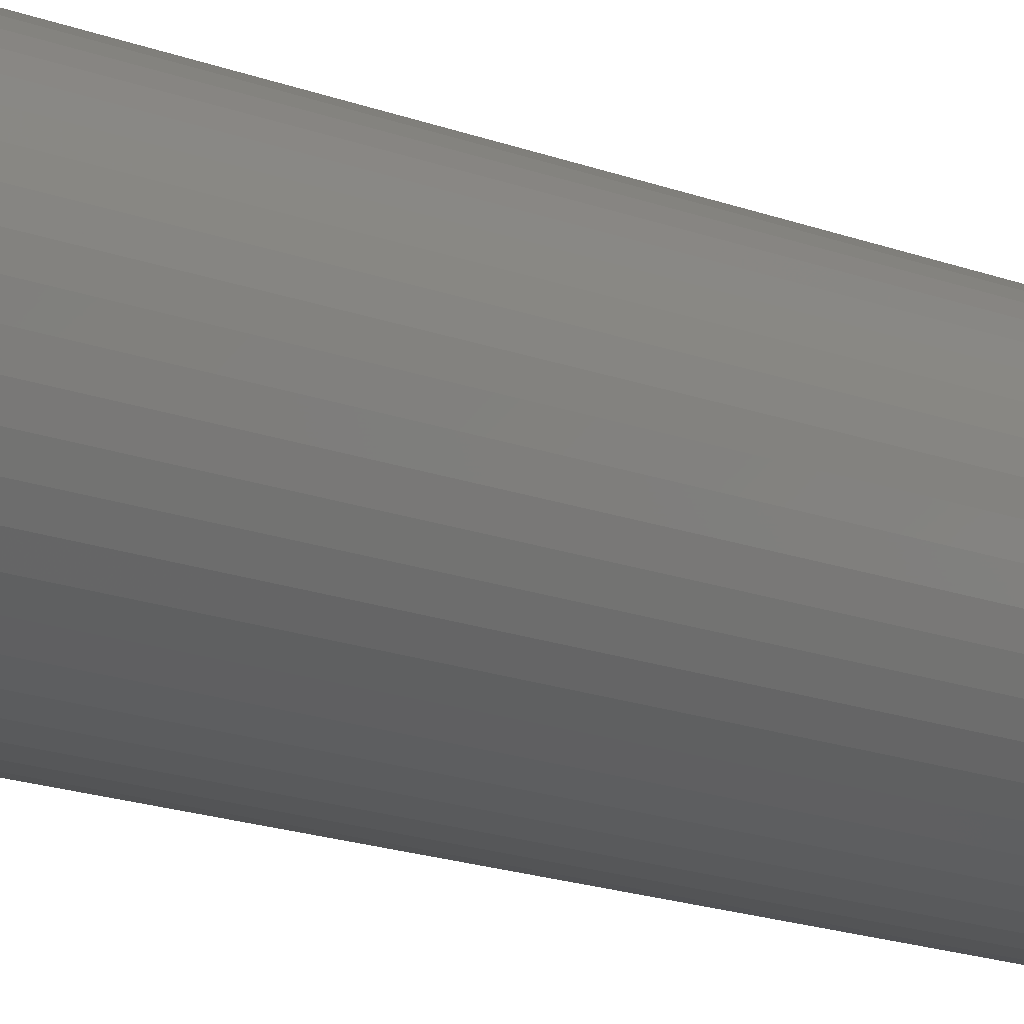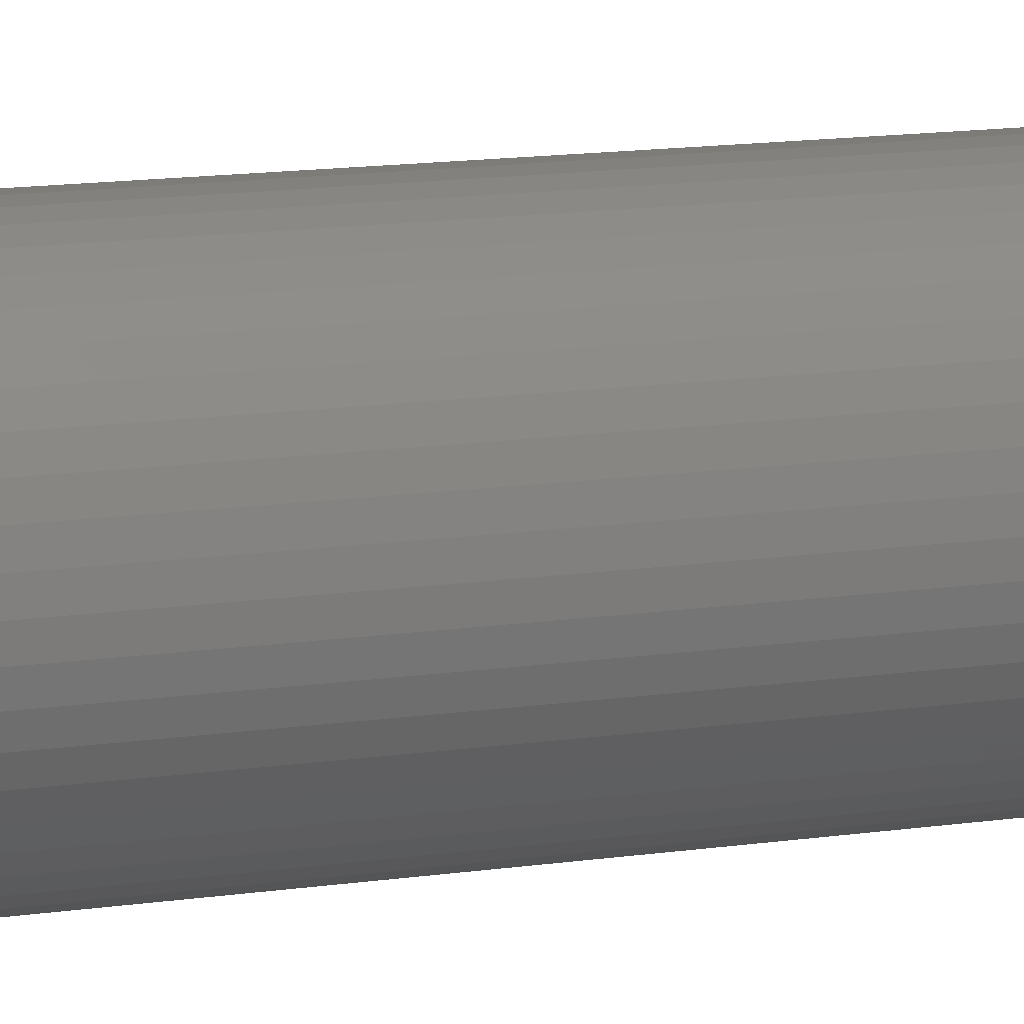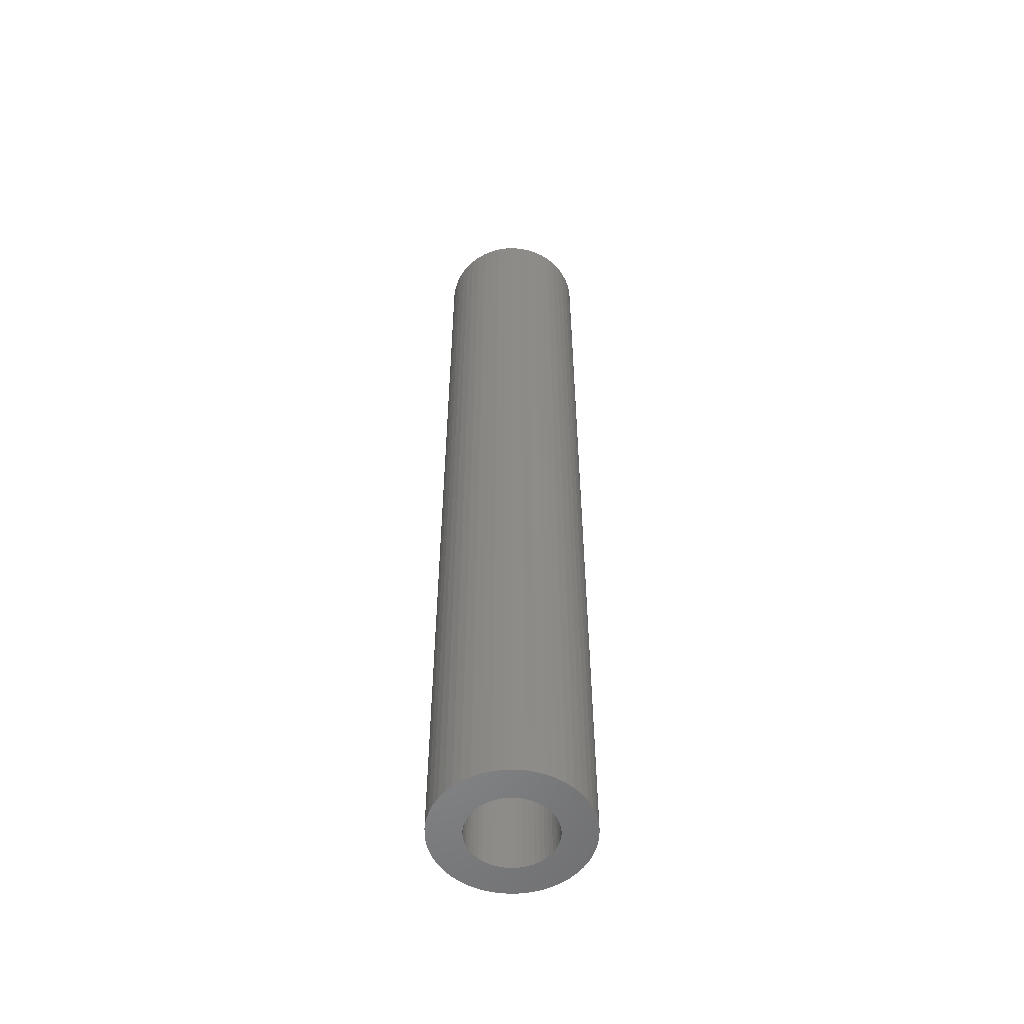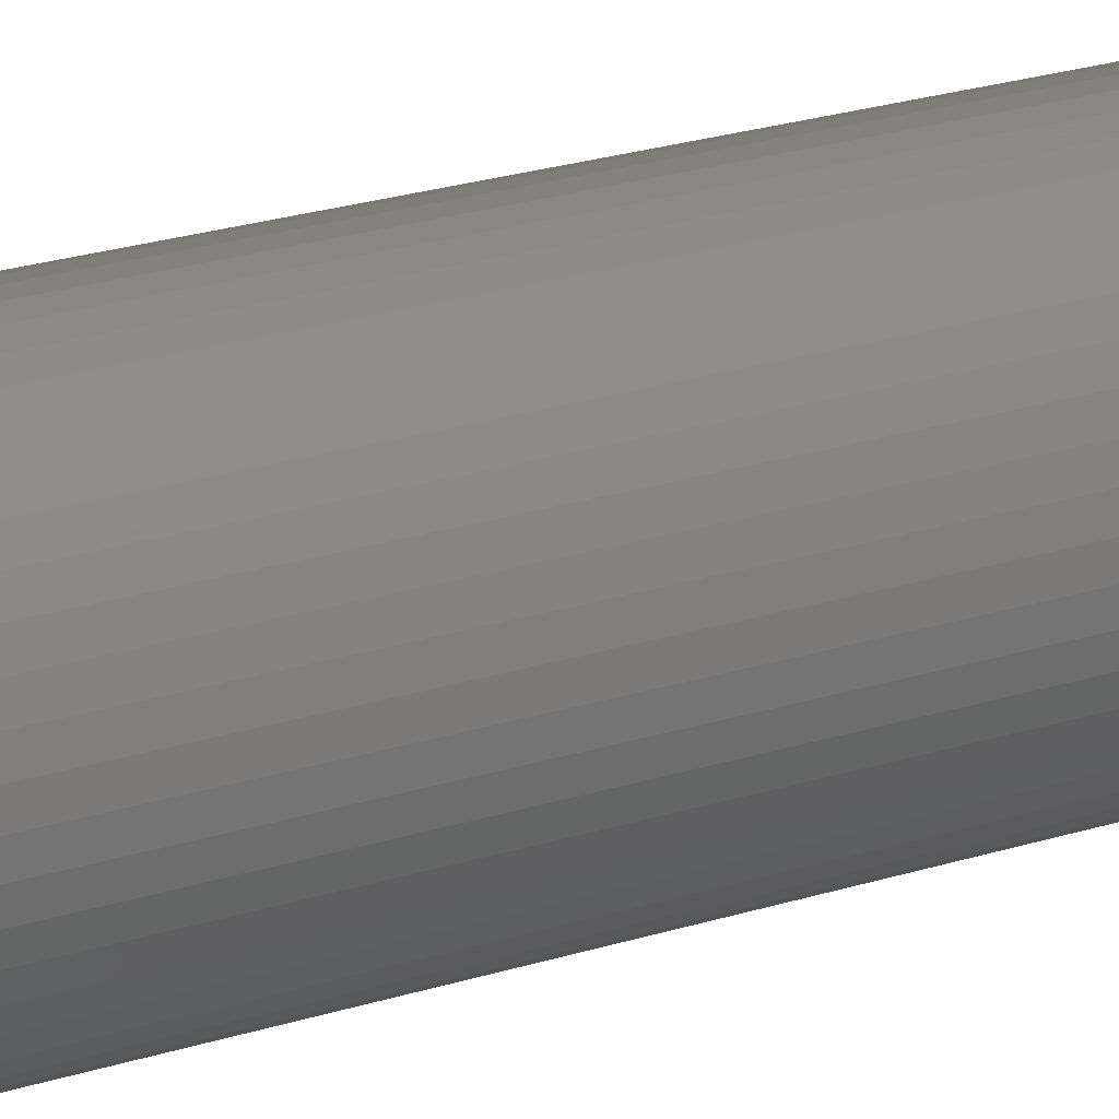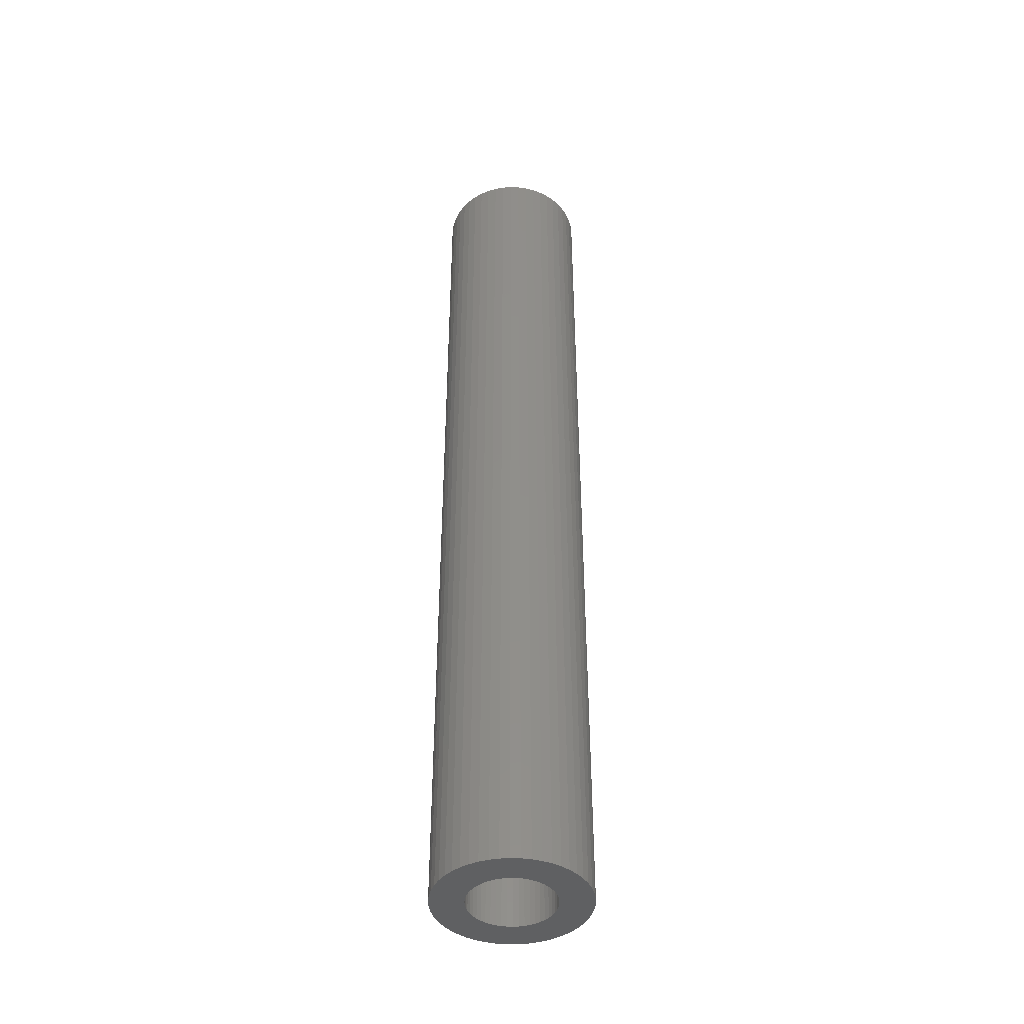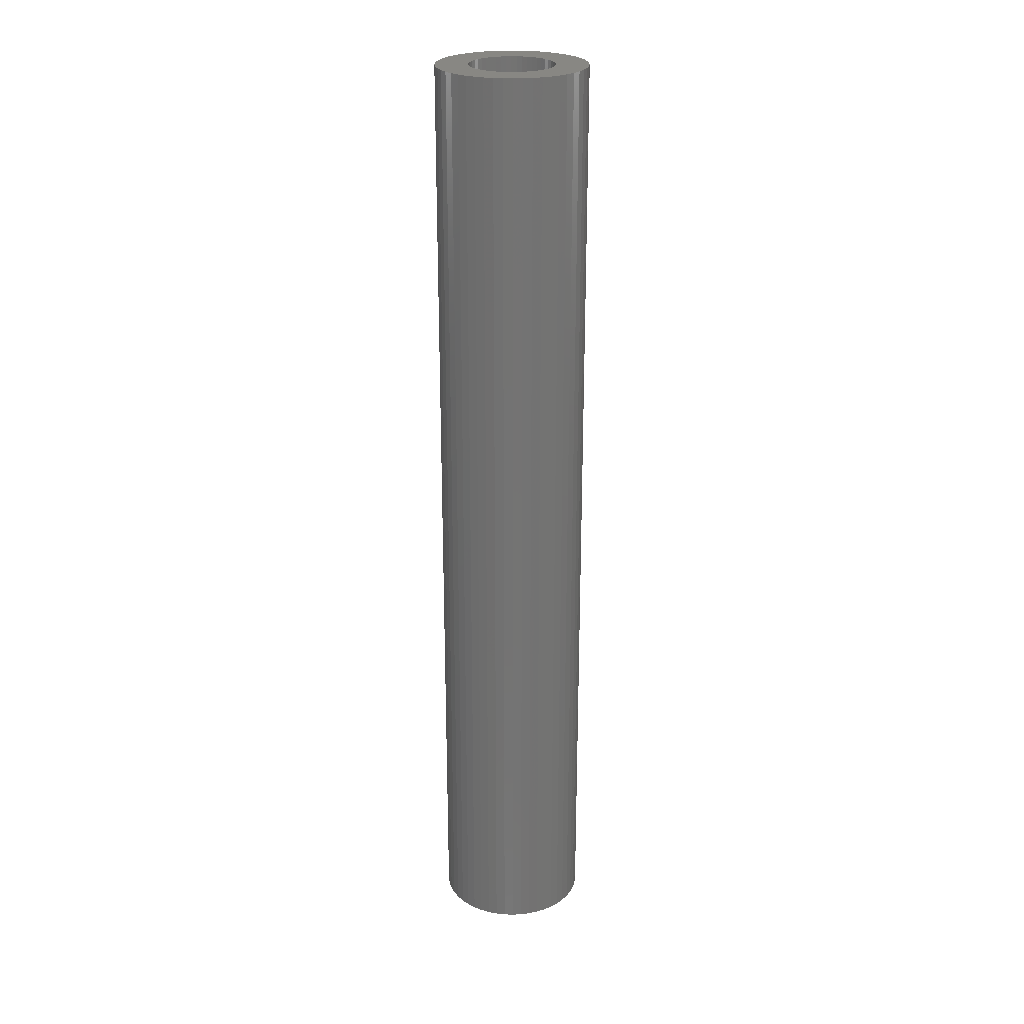
<metadata>
{"format":"stl","ext":"stl","renderer":"f3d","projection":"perspective","resolution":1024,"background":"white","views":[{"elev":-12.0,"azim":-137.4,"up":"+Y"},{"elev":9.4,"azim":-115.7,"up":"+Y"},{"elev":-54.6,"azim":-112.9,"up":"+Z"},{"elev":17.7,"azim":-125.2,"up":"+Y"},{"elev":-42.7,"azim":120.0,"up":"+Z"},{"elev":24.4,"azim":125.3,"up":"+Z"}]}
</metadata>
<code>
# stl→obj: 200 verts, 400 faces
v 7.5 0 47.5
v 7.441 0.94 -47.5
v 7.441 0.94 47.5
v 7.5 0 -47.5
v -7.5 0 -47.5
v -7.441 0.94 47.5
v -7.441 0.94 -47.5
v -7.5 0 47.5
v 0.4709 7.485 -47.5
v -0.4709 7.485 47.5
v 0.4709 7.485 47.5
v -0.4709 7.485 -47.5
v -0.4709 -7.485 -47.5
v 0.4709 -7.485 47.5
v -0.4709 -7.485 47.5
v 0.4709 -7.485 -47.5
v 5.467 5.134 -47.5
v 4.781 5.779 47.5
v 5.467 5.134 47.5
v 4.781 5.779 -47.5
v -4.781 5.779 -47.5
v -5.467 5.134 47.5
v -4.781 5.779 47.5
v -5.467 5.134 -47.5
v -2.318 7.133 -47.5
v -3.193 6.786 47.5
v -2.318 7.133 47.5
v -3.193 6.786 -47.5
v 6.068 -4.408 47.5
v 6.572 -3.613 -47.5
v 6.572 -3.613 47.5
v 6.068 -4.408 -47.5
v 6.973 2.761 47.5
v 6.572 3.613 -47.5
v 6.572 3.613 47.5
v 6.973 2.761 -47.5
v 3.193 6.786 -47.5
v 2.318 7.133 47.5
v 3.193 6.786 47.5
v 2.318 7.133 -47.5
v 1.405 7.367 47.5
v 1.405 7.367 -47.5
v 4.019 6.332 -47.5
v 4.019 6.332 47.5
v -6.973 2.761 -47.5
v -6.572 3.613 47.5
v -6.572 3.613 -47.5
v -6.973 2.761 47.5
v 4.25 0 47.5
v 4.216 0.5327 47.5
v 7.264 1.865 47.5
v 7.441 -0.94 47.5
v 4.116 1.057 47.5
v 4.216 -0.5327 47.5
v 3.952 1.565 47.5
v 7.264 -1.865 47.5
v 3.724 2.047 47.5
v 6.068 4.408 47.5
v 4.116 -1.057 47.5
v 3.438 2.498 47.5
v 6.973 -2.761 47.5
v 3.098 2.909 47.5
v 3.952 -1.565 47.5
v 2.709 3.275 47.5
v 2.277 3.588 47.5
v 1.81 3.846 47.5
v 1.313 4.042 47.5
v 0.7964 4.175 47.5
v 0.2669 4.242 47.5
v -0.2669 4.242 47.5
v -0.7964 4.175 47.5
v -1.405 7.367 47.5
v -1.313 4.042 47.5
v -1.81 3.846 47.5
v -2.277 3.588 47.5
v -4.019 6.332 47.5
v -2.709 3.275 47.5
v -3.098 2.909 47.5
v -3.438 2.498 47.5
v -6.068 4.408 47.5
v -3.724 2.047 47.5
v -3.952 1.565 47.5
v 3.724 -2.047 47.5
v 3.438 -2.498 47.5
v 5.467 -5.134 47.5
v 3.098 -2.909 47.5
v 4.781 -5.779 47.5
v 2.709 -3.275 47.5
v 4.019 -6.332 47.5
v 2.277 -3.588 47.5
v 3.193 -6.786 47.5
v 1.81 -3.846 47.5
v 2.318 -7.133 47.5
v 1.313 -4.042 47.5
v 1.405 -7.367 47.5
v 0.7964 -4.175 47.5
v 0.2669 -4.242 47.5
v -0.2669 -4.242 47.5
v -0.7964 -4.175 47.5
v -1.405 -7.367 47.5
v -1.313 -4.042 47.5
v -2.318 -7.133 47.5
v -1.81 -3.846 47.5
v -3.193 -6.786 47.5
v -2.277 -3.588 47.5
v -4.019 -6.332 47.5
v -2.709 -3.275 47.5
v -4.781 -5.779 47.5
v -3.098 -2.909 47.5
v -5.467 -5.134 47.5
v -3.438 -2.498 47.5
v -6.068 -4.408 47.5
v -3.724 -2.047 47.5
v -6.572 -3.613 47.5
v -3.952 -1.565 47.5
v -6.973 -2.761 47.5
v -4.116 -1.057 47.5
v -7.264 -1.865 47.5
v -4.216 -0.5327 47.5
v -7.441 -0.94 47.5
v -4.25 0 47.5
v -4.116 1.057 47.5
v -7.264 1.865 47.5
v -4.216 0.5327 47.5
v -1.405 7.367 -47.5
v 1.405 -7.367 -47.5
v 2.318 -7.133 -47.5
v 3.193 -6.786 -47.5
v 7.264 1.865 -47.5
v 6.068 4.408 -47.5
v -6.068 4.408 -47.5
v -7.264 1.865 -47.5
v -4.019 6.332 -47.5
v 7.441 -0.94 -47.5
v 4.019 -6.332 -47.5
v 5.467 -5.134 -47.5
v 7.264 -1.865 -47.5
v -6.973 -2.761 -47.5
v -7.264 -1.865 -47.5
v 4.781 -5.779 -47.5
v 6.973 -2.761 -47.5
v -5.467 -5.134 -47.5
v -4.781 -5.779 -47.5
v -6.068 -4.408 -47.5
v -6.572 -3.613 -47.5
v 4.25 0 -47.5
v 4.216 -0.5327 -47.5
v 4.116 -1.057 -47.5
v 4.216 0.5327 -47.5
v 3.952 -1.565 -47.5
v 3.724 -2.047 -47.5
v 4.116 1.057 -47.5
v 3.438 -2.498 -47.5
v 3.098 -2.909 -47.5
v 3.952 1.565 -47.5
v 2.709 -3.275 -47.5
v 2.277 -3.588 -47.5
v 1.81 -3.846 -47.5
v 1.313 -4.042 -47.5
v 0.7964 -4.175 -47.5
v 0.2669 -4.242 -47.5
v -0.2669 -4.242 -47.5
v -0.7964 -4.175 -47.5
v -1.405 -7.367 -47.5
v -1.313 -4.042 -47.5
v -2.318 -7.133 -47.5
v -1.81 -3.846 -47.5
v -3.193 -6.786 -47.5
v -2.277 -3.588 -47.5
v -4.019 -6.332 -47.5
v -2.709 -3.275 -47.5
v -3.098 -2.909 -47.5
v -3.438 -2.498 -47.5
v -3.724 -2.047 -47.5
v -3.952 -1.565 -47.5
v 3.724 2.047 -47.5
v 3.438 2.498 -47.5
v 3.098 2.909 -47.5
v 2.709 3.275 -47.5
v 2.277 3.588 -47.5
v 1.81 3.846 -47.5
v 1.313 4.042 -47.5
v 0.7964 4.175 -47.5
v 0.2669 4.242 -47.5
v -0.2669 4.242 -47.5
v -0.7964 4.175 -47.5
v -1.313 4.042 -47.5
v -1.81 3.846 -47.5
v -2.277 3.588 -47.5
v -2.709 3.275 -47.5
v -3.098 2.909 -47.5
v -3.438 2.498 -47.5
v -3.724 2.047 -47.5
v -3.952 1.565 -47.5
v -4.116 1.057 -47.5
v -4.216 0.5327 -47.5
v -4.25 0 -47.5
v -4.116 -1.057 -47.5
v -4.216 -0.5327 -47.5
v -7.441 -0.94 -47.5
f 1 2 3
f 2 1 4
f 5 6 7
f 6 5 8
f 9 10 11
f 10 9 12
f 13 14 15
f 14 13 16
f 17 18 19
f 18 17 20
f 21 22 23
f 22 21 24
f 25 26 27
f 26 25 28
f 29 30 31
f 30 29 32
f 33 34 35
f 34 33 36
f 37 38 39
f 38 37 40
f 40 41 38
f 41 40 42
f 43 39 44
f 39 43 37
f 45 46 47
f 46 45 48
f 49 1 3
f 50 3 51
f 1 49 52
f 53 51 33
f 54 52 49
f 55 33 35
f 52 54 56
f 57 35 58
f 59 56 54
f 60 58 19
f 56 59 61
f 62 19 18
f 63 61 59
f 61 63 31
f 3 50 49
f 51 53 50
f 64 18 44
f 33 55 53
f 35 57 55
f 58 60 57
f 65 44 39
f 19 62 60
f 18 64 62
f 66 39 38
f 44 65 64
f 39 66 65
f 67 38 41
f 38 67 66
f 41 68 67
f 11 68 41
f 11 69 68
f 11 70 69
f 10 70 11
f 10 71 70
f 72 71 10
f 71 72 73
f 27 73 72
f 73 27 74
f 26 74 27
f 74 26 75
f 76 75 26
f 75 76 77
f 23 77 76
f 77 23 78
f 22 78 23
f 78 22 79
f 80 79 22
f 79 80 81
f 46 81 80
f 81 46 82
f 83 31 63
f 31 83 29
f 84 29 83
f 29 84 85
f 86 85 84
f 85 86 87
f 88 87 86
f 87 88 89
f 90 89 88
f 89 90 91
f 92 91 90
f 91 92 93
f 94 93 92
f 93 94 95
f 96 95 94
f 96 14 95
f 97 14 96
f 98 14 97
f 98 15 14
f 99 15 98
f 100 99 101
f 99 100 15
f 102 101 103
f 104 103 105
f 101 102 100
f 106 105 107
f 108 107 109
f 103 104 102
f 110 109 111
f 112 111 113
f 114 113 115
f 105 106 104
f 116 115 117
f 118 117 119
f 120 119 121
f 48 82 46
f 107 108 106
f 82 48 122
f 109 110 108
f 123 122 48
f 111 112 110
f 122 123 124
f 113 114 112
f 6 124 123
f 115 116 114
f 124 6 121
f 117 118 116
f 8 121 6
f 119 120 118
f 121 8 120
f 12 72 10
f 72 12 125
f 16 95 14
f 95 16 126
f 127 91 93
f 91 127 128
f 51 36 33
f 36 51 129
f 3 129 51
f 129 3 2
f 58 17 19
f 17 58 130
f 35 130 58
f 130 35 34
f 42 11 41
f 11 42 9
f 20 44 18
f 44 20 43
f 47 80 131
f 80 47 46
f 131 22 24
f 22 131 80
f 132 48 45
f 48 132 123
f 7 123 132
f 123 7 6
f 28 76 26
f 76 28 133
f 133 23 76
f 23 133 21
f 125 27 72
f 27 125 25
f 52 4 1
f 4 52 134
f 128 89 91
f 89 128 135
f 85 32 29
f 32 85 136
f 56 134 52
f 134 56 137
f 138 118 139
f 118 138 116
f 140 85 87
f 85 140 136
f 31 141 61
f 141 31 30
f 142 108 110
f 108 142 143
f 144 114 145
f 114 144 112
f 146 4 134
f 147 134 137
f 4 146 2
f 148 137 141
f 149 2 146
f 150 141 30
f 2 149 129
f 151 30 32
f 152 129 149
f 153 32 136
f 129 152 36
f 154 136 140
f 155 36 152
f 36 155 34
f 134 147 146
f 137 148 147
f 156 140 135
f 141 150 148
f 30 151 150
f 32 153 151
f 157 135 128
f 136 154 153
f 140 156 154
f 158 128 127
f 135 157 156
f 128 158 157
f 159 127 126
f 127 159 158
f 126 160 159
f 16 160 126
f 16 161 160
f 16 162 161
f 13 162 16
f 13 163 162
f 164 163 13
f 163 164 165
f 166 165 164
f 165 166 167
f 168 167 166
f 167 168 169
f 170 169 168
f 169 170 171
f 143 171 170
f 171 143 172
f 142 172 143
f 172 142 173
f 144 173 142
f 173 144 174
f 145 174 144
f 174 145 175
f 176 34 155
f 34 176 130
f 177 130 176
f 130 177 17
f 178 17 177
f 17 178 20
f 179 20 178
f 20 179 43
f 180 43 179
f 43 180 37
f 181 37 180
f 37 181 40
f 182 40 181
f 40 182 42
f 183 42 182
f 183 9 42
f 184 9 183
f 185 9 184
f 185 12 9
f 186 12 185
f 125 186 187
f 186 125 12
f 25 187 188
f 28 188 189
f 187 25 125
f 133 189 190
f 21 190 191
f 188 28 25
f 24 191 192
f 131 192 193
f 47 193 194
f 189 133 28
f 45 194 195
f 132 195 196
f 7 196 197
f 138 175 145
f 190 21 133
f 175 138 198
f 191 24 21
f 139 198 138
f 192 131 24
f 198 139 199
f 193 47 131
f 200 199 139
f 194 45 47
f 199 200 197
f 195 132 45
f 5 197 200
f 196 7 132
f 197 5 7
f 126 93 95
f 93 126 127
f 135 87 89
f 87 135 140
f 61 137 56
f 137 61 141
f 164 15 100
f 15 164 13
f 168 102 104
f 102 168 166
f 166 100 102
f 100 166 164
f 142 112 144
f 112 142 110
f 145 116 138
f 116 145 114
f 139 120 200
f 120 139 118
f 200 8 5
f 8 200 120
f 170 104 106
f 104 170 168
f 143 106 108
f 106 143 170
f 146 50 149
f 50 146 49
f 121 196 124
f 196 121 197
f 185 69 70
f 69 185 184
f 161 98 97
f 98 161 162
f 179 62 64
f 62 179 178
f 191 77 78
f 77 191 190
f 188 73 74
f 73 188 187
f 155 57 176
f 57 155 55
f 149 53 152
f 53 149 50
f 176 60 177
f 60 176 57
f 182 66 67
f 66 182 181
f 183 67 68
f 67 183 182
f 180 64 65
f 64 180 179
f 82 193 81
f 193 82 194
f 81 192 79
f 192 81 193
f 122 194 82
f 194 122 195
f 189 74 75
f 74 189 188
f 186 70 71
f 70 186 185
f 160 97 96
f 97 160 161
f 152 55 155
f 55 152 53
f 177 62 178
f 62 177 60
f 184 68 69
f 68 184 183
f 181 65 66
f 65 181 180
f 79 191 78
f 191 79 192
f 124 195 122
f 195 124 196
f 190 75 77
f 75 190 189
f 187 71 73
f 71 187 186
f 153 83 151
f 83 153 84
f 148 54 147
f 54 148 59
f 165 103 101
f 103 165 167
f 111 174 113
f 174 111 173
f 113 175 115
f 175 113 174
f 156 90 88
f 90 156 157
f 157 92 90
f 92 157 158
f 150 59 148
f 59 150 63
f 151 63 150
f 63 151 83
f 147 49 146
f 49 147 54
f 109 173 111
f 173 109 172
f 115 198 117
f 198 115 175
f 154 88 86
f 88 154 156
f 167 105 103
f 105 167 169
f 163 101 99
f 101 163 165
f 171 109 107
f 109 171 172
f 117 199 119
f 199 117 198
f 119 197 121
f 197 119 199
f 154 84 153
f 84 154 86
f 159 96 94
f 96 159 160
f 158 94 92
f 94 158 159
f 169 107 105
f 107 169 171
f 162 99 98
f 99 162 163

</code>
